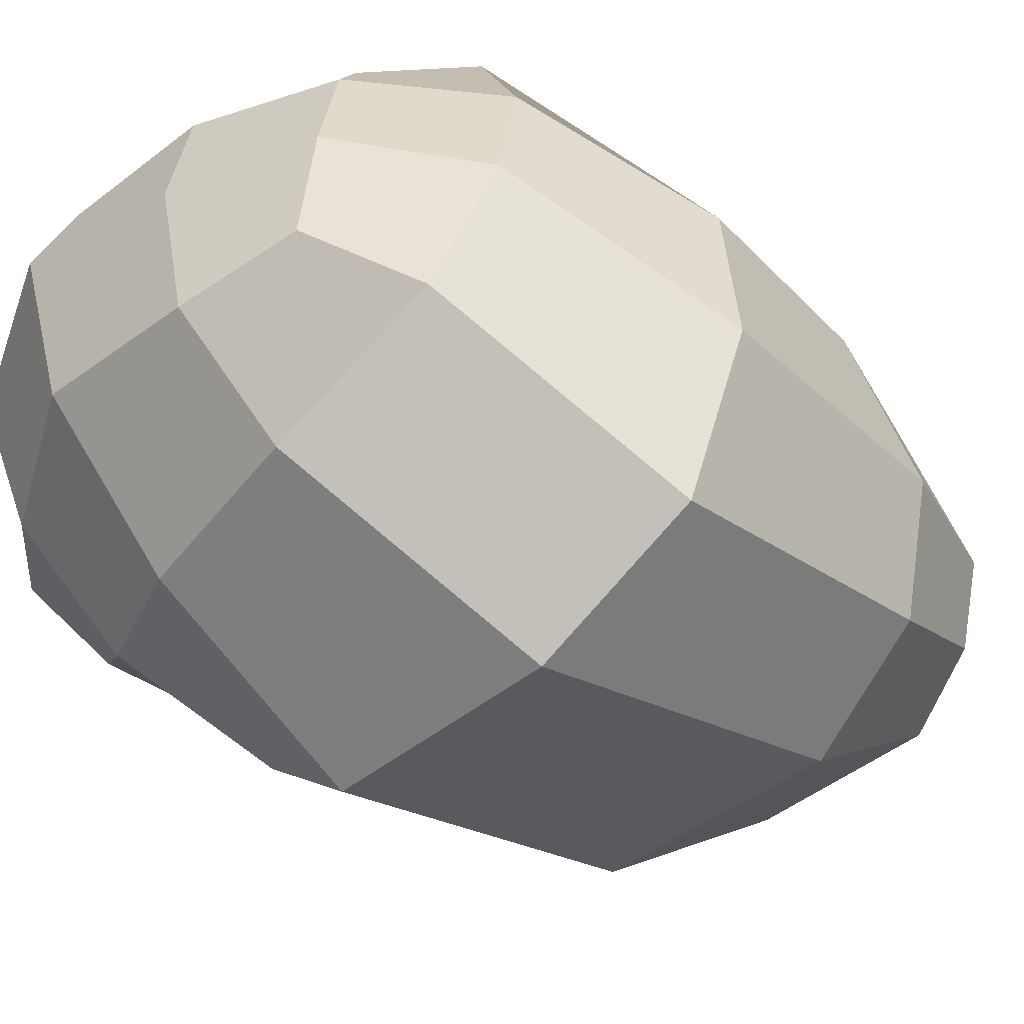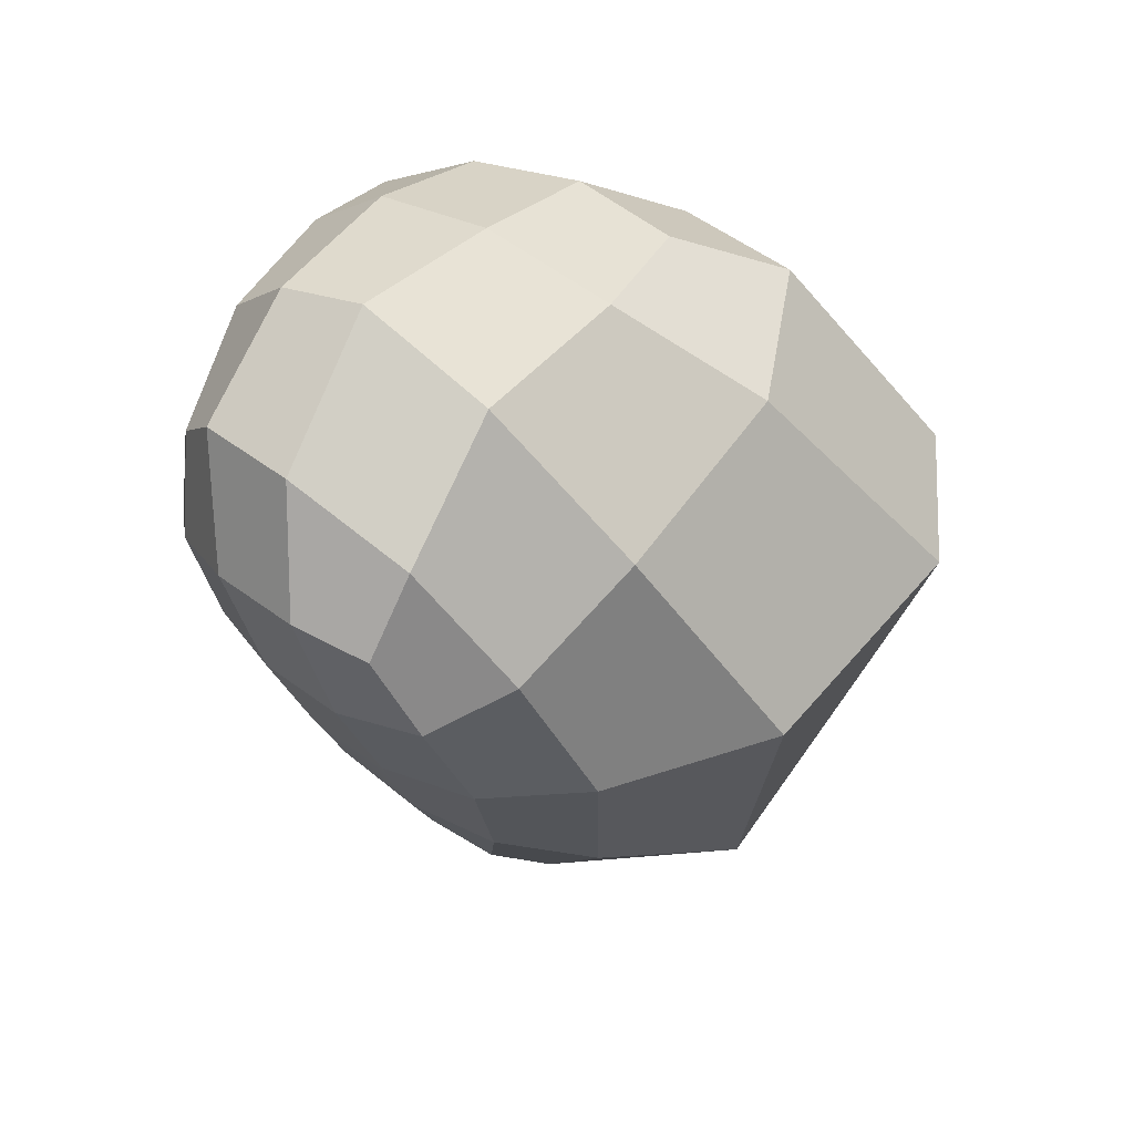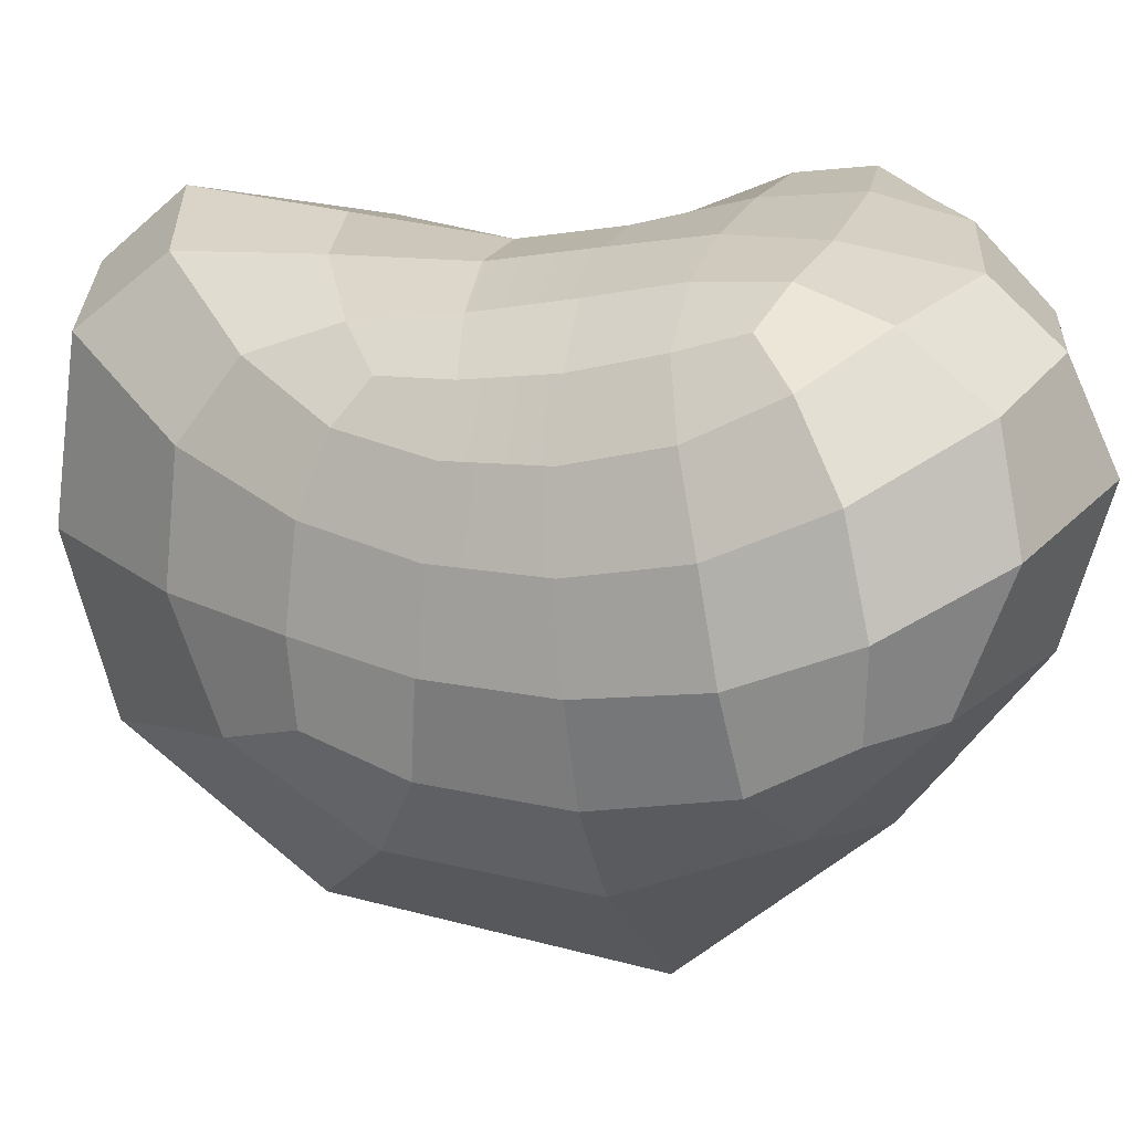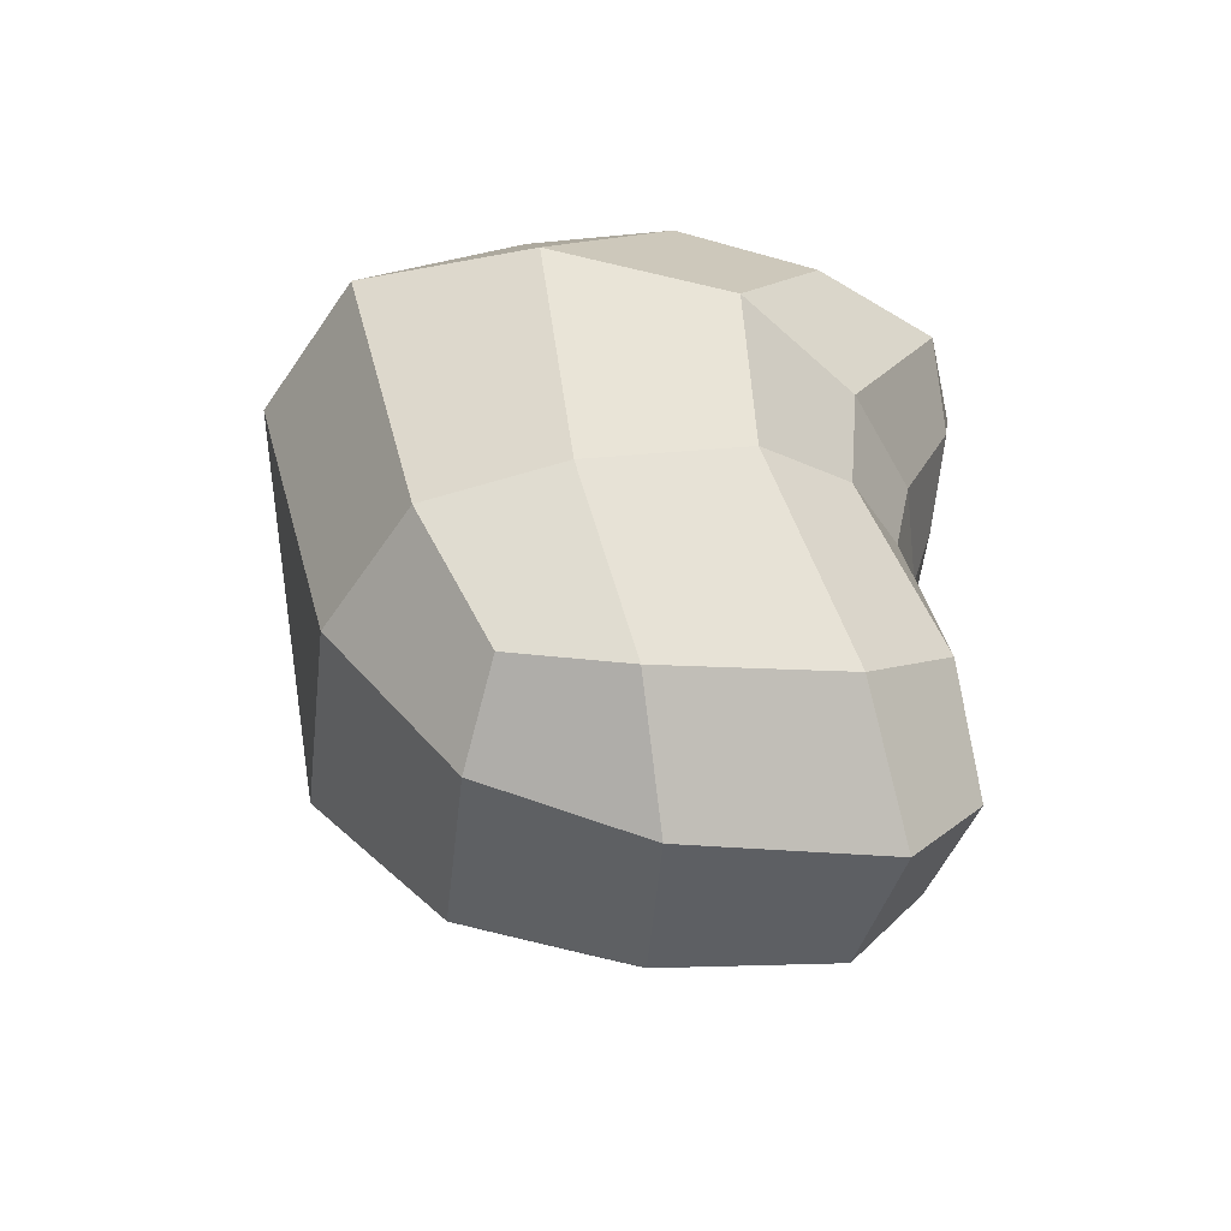
<metadata>
{"format":"obj","ext":"obj","renderer":"f3d","projection":"perspective","resolution":1024,"background":"white","views":[{"elev":-41.4,"azim":-131.1,"up":"+Z"},{"elev":55.9,"azim":126.2,"up":"+Y"},{"elev":13.1,"azim":102.8,"up":"+Z"},{"elev":-56.2,"azim":-90.2,"up":"+Y"}]}
</metadata>
<code>
g Rock.053
v -0.004771 0.001076 0.002341
v -0.003383 0.002535 0.002283
v -0.002765 0.001817 0.002802
v -0.003211 0.0005385 0.002629
v 0.002836 0.00278 0.001365
v 0.003896 0.001658 0.0006355
v 0.003299 0.001046 0.001295
v 0.002374 0.001393 0.00182
v 0.003103 -0.00312 -0.0005599
v 0.002446 -0.004761 -0.0003101
v 0.002175 -0.004236 0.0003685
v 0.002494 -0.003005 0.0004059
v 0.003622 -0.001415 -0.0004598
v 0.00288 -0.001482 0.0006152
v 0.003998 0.0002313 -4.839e-05
v 0.003204 -2.447e-05 0.0009814
v -0.002143 -0.008332 0.002352
v -0.003924 -0.007124 0.001924
v -0.003325 -0.005446 0.001859
v -0.001968 -0.005793 0.002041
v -0.001811 -0.003268 0.001732
v -0.003461 -0.003358 0.001452
v 0.002113 -0.004239 -0.006281
v 0.001721 -0.006625 -0.004924
v 0.002772 -0.005195 -0.004428
v 0.003251 -0.003466 -0.004901
v 0.001458 -0.003165 0.001139
v 0.001315 -0.004865 0.0009475
v -0.0001558 -0.005548 0.001655
v -4.973e-05 -0.003298 0.001633
v 0.002052 9.971e-06 0.001736
v 0.0001899 -0.001538 0.001912
v 0.0004921 0.0001092 0.002166
v 0.001742 -0.001526 0.001426
v -4.973e-05 -0.003298 0.001633
v 0.001458 -0.003165 0.001139
v -0.001419 0.0002925 0.002454
v -0.001575 -0.001545 0.002001
v -0.003397 -0.001549 0.001782
v -0.003211 0.0005385 0.002629
v -0.003948 -0.006548 -0.007297
v -0.003529 -0.009517 -0.005103
v -0.0004988 -0.008999 -0.00543
v -0.000139 -0.005731 -0.007746
v -0.002857 0.00317 -0.005905
v -0.004263 -0.0005667 -0.008746
v 0.000136 -0.0005285 -0.0085
v 0.0006568 0.002674 -0.00584
v 0.003069 0.001791 -0.0054
v 0.002556 -0.0009524 -0.006552
v 0.003789 -0.001075 -0.00498
v 0.004337 0.001174 -0.004485
v -0.003082 -0.01041 -0.002326
v -0.005287 -0.0093 -0.00264
v -0.004582 -0.008459 0.0005033
v -0.002328 -0.009762 0.001167
v 0.001638 -0.007432 -0.002898
v -0.0003133 -0.009807 -0.00252
v -2.79e-05 -0.009357 0.0004593
v 0.001603 -0.007254 -0.0008174
v 0.001438 -0.006327 0.0004503
v -0.0001015 -0.007883 0.001645
v -0.0001558 -0.005548 0.001655
v 0.001315 -0.004865 0.0009475
v 0.003563 -0.003322 -0.003384
v 0.00279 -0.005331 -0.003116
v 0.002683 -0.005195 -0.001542
v 0.003461 -0.00325 -0.001855
v 0.004684 0.000896 -0.003017
v 0.004069 -0.001308 -0.001819
v 0.004514 0.0005884 -0.001427
v 0.004172 -0.001187 -0.003376
v 0.003461 -0.00325 -0.001855
v 0.003563 -0.003322 -0.003384
v 0.00349 0.004498 -0.001456
v 0.004665 0.002765 -0.002316
v 0.004458 0.002385 -0.0006548
v 0.003272 0.004148 0.0003383
v -0.001917 0.004904 -0.001093
v 0.0008305 0.005535 -0.0008673
v 0.0008575 0.004802 0.0007945
v -0.001775 0.004456 0.0009379
v -0.001491 0.003325 0.00219
v 0.000916 0.003713 0.001804
v 0.0008265 0.001695 0.002168
v -0.001291 0.001889 0.002592
v -0.006291 0.001996 -0.002013
v -0.004355 0.003882 -0.001132
v -0.004071 0.003347 0.0008623
v -0.005898 0.001323 0.000389
v -0.006749 -0.006327 -0.003579
v -0.007661 -0.00145 -0.00416
v -0.007047 -0.001789 -0.001061
v -0.006363 -0.005276 -0.0009055
v -0.005022 -0.004077 0.0006127
v -0.005198 -0.001664 0.0008202
v -0.003397 -0.001549 0.001782
v -0.003461 -0.003358 0.001452
v -0.006363 -0.005276 -0.0009055
v -0.007047 -0.001789 -0.001061
v -0.005198 -0.001664 0.0008202
v -0.005022 -0.004077 0.0006127
v -0.004582 -0.008459 0.0005033
v -0.006363 -0.005276 -0.0009055
v -0.005022 -0.004077 0.0006127
v -0.003924 -0.007124 0.001924
v -0.003924 -0.007124 0.001924
v -0.005022 -0.004077 0.0006127
v -0.003461 -0.003358 0.001452
v -0.003325 -0.005446 0.001859
v -0.006072 -0.00645 -0.005882
v -0.006858 -0.001026 -0.007146
v -0.007661 -0.00145 -0.00416
v -0.006749 -0.006327 -0.003579
v -0.005191 -0.00886 -0.004635
v -0.006072 -0.00645 -0.005882
v -0.006749 -0.006327 -0.003579
v -0.005287 -0.0093 -0.00264
v -0.005287 -0.0093 -0.00264
v -0.006749 -0.006327 -0.003579
v -0.006363 -0.005276 -0.0009055
v -0.004582 -0.008459 0.0005033
v -0.005662 0.00275 -0.004514
v -0.004155 0.003994 -0.003071
v -0.004355 0.003882 -0.001132
v -0.006291 0.001996 -0.002013
v -0.006858 -0.001026 -0.007146
v -0.005662 0.00275 -0.004514
v -0.006291 0.001996 -0.002013
v -0.007661 -0.00145 -0.00416
v -0.007661 -0.00145 -0.00416
v -0.006291 0.001996 -0.002013
v -0.005898 0.001323 0.000389
v -0.007047 -0.001789 -0.001061
v -0.001775 0.004456 0.0009379
v 0.0008575 0.004802 0.0007945
v 0.000916 0.003713 0.001804
v -0.001491 0.003325 0.00219
v -0.004071 0.003347 0.0008623
v -0.001775 0.004456 0.0009379
v -0.001491 0.003325 0.00219
v -0.003383 0.002535 0.002283
v -0.003383 0.002535 0.002283
v -0.001491 0.003325 0.00219
v -0.001291 0.001889 0.002592
v -0.002765 0.001817 0.002802
v -0.00206 0.004533 -0.003396
v 0.0008501 0.004795 -0.003234
v 0.0008305 0.005535 -0.0008673
v -0.001917 0.004904 -0.001093
v -0.004155 0.003994 -0.003071
v -0.00206 0.004533 -0.003396
v -0.001917 0.004904 -0.001093
v -0.004355 0.003882 -0.001132
v -0.004355 0.003882 -0.001132
v -0.001917 0.004904 -0.001093
v -0.001775 0.004456 0.0009379
v -0.004071 0.003347 0.0008623
v 0.003316 0.003661 -0.003599
v 0.004469 0.002689 -0.003668
v 0.004665 0.002765 -0.002316
v 0.00349 0.004498 -0.001456
v 0.0008501 0.004795 -0.003234
v 0.003316 0.003661 -0.003599
v 0.00349 0.004498 -0.001456
v 0.0008305 0.005535 -0.0008673
v 0.0008305 0.005535 -0.0008673
v 0.00349 0.004498 -0.001456
v 0.003272 0.004148 0.0003383
v 0.0008575 0.004802 0.0007945
v 0.004514 0.0005884 -0.001427
v 0.003622 -0.001415 -0.0004598
v 0.003998 0.0002313 -4.839e-05
v 0.004069 -0.001308 -0.001819
v 0.003103 -0.00312 -0.0005599
v 0.003461 -0.00325 -0.001855
v 0.002446 -0.004761 -0.0003101
v 0.002683 -0.005195 -0.001542
v 0.004458 0.002385 -0.0006548
v 0.004514 0.0005884 -0.001427
v 0.003998 0.0002313 -4.839e-05
v 0.003896 0.001658 0.0006355
v 0.003896 0.001658 0.0006355
v 0.003998 0.0002313 -4.839e-05
v 0.003204 -2.447e-05 0.0009814
v 0.003299 0.001046 0.001295
v 0.004337 0.001174 -0.004485
v 0.003789 -0.001075 -0.00498
v 0.004172 -0.001187 -0.003376
v 0.004684 0.000896 -0.003017
v 0.004469 0.002689 -0.003668
v 0.004337 0.001174 -0.004485
v 0.004684 0.000896 -0.003017
v 0.004665 0.002765 -0.002316
v 0.004665 0.002765 -0.002316
v 0.004684 0.000896 -0.003017
v 0.004514 0.0005884 -0.001427
v 0.004458 0.002385 -0.0006548
v 0.003251 -0.003466 -0.004901
v 0.002772 -0.005195 -0.004428
v 0.00279 -0.005331 -0.003116
v 0.003563 -0.003322 -0.003384
v 0.003789 -0.001075 -0.00498
v 0.003251 -0.003466 -0.004901
v 0.003563 -0.003322 -0.003384
v 0.004172 -0.001187 -0.003376
v 0.001603 -0.007254 -0.0008174
v -2.79e-05 -0.009357 0.0004593
v -0.0001015 -0.007883 0.001645
v 0.001438 -0.006327 0.0004503
v 0.002683 -0.005195 -0.001542
v 0.001603 -0.007254 -0.0008174
v 0.001438 -0.006327 0.0004503
v 0.002446 -0.004761 -0.0003101
v 0.002446 -0.004761 -0.0003101
v 0.001438 -0.006327 0.0004503
v 0.001315 -0.004865 0.0009475
v 0.002175 -0.004236 0.0003685
v 0.001721 -0.006625 -0.004924
v -0.0004988 -0.008999 -0.00543
v -0.0003133 -0.009807 -0.00252
v 0.001638 -0.007432 -0.002898
v 0.002772 -0.005195 -0.004428
v 0.001721 -0.006625 -0.004924
v 0.001638 -0.007432 -0.002898
v 0.00279 -0.005331 -0.003116
v 0.00279 -0.005331 -0.003116
v 0.001638 -0.007432 -0.002898
v 0.001603 -0.007254 -0.0008174
v 0.002683 -0.005195 -0.001542
v -0.003529 -0.009517 -0.005103
v -0.005191 -0.00886 -0.004635
v -0.005287 -0.0093 -0.00264
v -0.003082 -0.01041 -0.002326
v -0.0004988 -0.008999 -0.00543
v -0.003529 -0.009517 -0.005103
v -0.003082 -0.01041 -0.002326
v -0.0003133 -0.009807 -0.00252
v -0.0003133 -0.009807 -0.00252
v -0.003082 -0.01041 -0.002326
v -0.002328 -0.009762 0.001167
v -2.79e-05 -0.009357 0.0004593
v 0.0006568 0.002674 -0.00584
v 0.000136 -0.0005285 -0.0085
v 0.002556 -0.0009524 -0.006552
v 0.003069 0.001791 -0.0054
v 0.0008501 0.004795 -0.003234
v 0.0006568 0.002674 -0.00584
v 0.003069 0.001791 -0.0054
v 0.003316 0.003661 -0.003599
v 0.003316 0.003661 -0.003599
v 0.003069 0.001791 -0.0054
v 0.004337 0.001174 -0.004485
v 0.004469 0.002689 -0.003668
v -0.005662 0.00275 -0.004514
v -0.006858 -0.001026 -0.007146
v -0.004263 -0.0005667 -0.008746
v -0.002857 0.00317 -0.005905
v -0.004155 0.003994 -0.003071
v -0.005662 0.00275 -0.004514
v -0.002857 0.00317 -0.005905
v -0.00206 0.004533 -0.003396
v -0.00206 0.004533 -0.003396
v -0.002857 0.00317 -0.005905
v 0.0006568 0.002674 -0.00584
v 0.0008501 0.004795 -0.003234
v -0.006072 -0.00645 -0.005882
v -0.005191 -0.00886 -0.004635
v -0.003529 -0.009517 -0.005103
v -0.003948 -0.006548 -0.007297
v -0.006858 -0.001026 -0.007146
v -0.006072 -0.00645 -0.005882
v -0.003948 -0.006548 -0.007297
v -0.004263 -0.0005667 -0.008746
v -0.004263 -0.0005667 -0.008746
v -0.003948 -0.006548 -0.007297
v -0.000139 -0.005731 -0.007746
v 0.000136 -0.0005285 -0.0085
v 0.0004921 0.0001092 0.002166
v 0.0001899 -0.001538 0.001912
v -0.001575 -0.001545 0.002001
v -0.001419 0.0002925 0.002454
v 0.0008265 0.001695 0.002168
v 0.0004921 0.0001092 0.002166
v -0.001419 0.0002925 0.002454
v -0.001291 0.001889 0.002592
v -0.001291 0.001889 0.002592
v -0.001419 0.0002925 0.002454
v -0.003211 0.0005385 0.002629
v -0.002765 0.001817 0.002802
v 0.003204 -2.447e-05 0.0009814
v 0.00288 -0.001482 0.0006152
v 0.001742 -0.001526 0.001426
v 0.002052 9.971e-06 0.001736
v 0.003299 0.001046 0.001295
v 0.003204 -2.447e-05 0.0009814
v 0.002052 9.971e-06 0.001736
v 0.002374 0.001393 0.00182
v 0.002374 0.001393 0.00182
v 0.002052 9.971e-06 0.001736
v 0.0004921 0.0001092 0.002166
v 0.0008265 0.001695 0.002168
v 0.002494 -0.003005 0.0004059
v 0.002175 -0.004236 0.0003685
v 0.001315 -0.004865 0.0009475
v 0.001458 -0.003165 0.001139
v 0.00288 -0.001482 0.0006152
v 0.002494 -0.003005 0.0004059
v 0.001458 -0.003165 0.001139
v 0.001742 -0.001526 0.001426
v -4.973e-05 -0.003298 0.001633
v -0.0001558 -0.005548 0.001655
v -0.001968 -0.005793 0.002041
v -0.001811 -0.003268 0.001732
v 0.0001899 -0.001538 0.001912
v -4.973e-05 -0.003298 0.001633
v -0.001811 -0.003268 0.001732
v -0.001575 -0.001545 0.002001
v -0.001575 -0.001545 0.002001
v -0.001811 -0.003268 0.001732
v -0.003461 -0.003358 0.001452
v -0.003397 -0.001549 0.001782
v -0.000139 -0.005731 -0.007746
v -0.0004988 -0.008999 -0.00543
v 0.001721 -0.006625 -0.004924
v 0.002113 -0.004239 -0.006281
v 0.000136 -0.0005285 -0.0085
v -0.000139 -0.005731 -0.007746
v 0.002113 -0.004239 -0.006281
v 0.002556 -0.0009524 -0.006552
v 0.002556 -0.0009524 -0.006552
v 0.002113 -0.004239 -0.006281
v 0.003251 -0.003466 -0.004901
v 0.003789 -0.001075 -0.00498
v -0.002328 -0.009762 0.001167
v -0.004582 -0.008459 0.0005033
v -0.003924 -0.007124 0.001924
v -0.002143 -0.008332 0.002352
v -2.79e-05 -0.009357 0.0004593
v -0.002328 -0.009762 0.001167
v -0.002143 -0.008332 0.002352
v -0.0001015 -0.007883 0.001645
v -0.0001015 -0.007883 0.001645
v -0.002143 -0.008332 0.002352
v -0.001968 -0.005793 0.002041
v -0.0001558 -0.005548 0.001655
v 0.003272 0.004148 0.0003383
v 0.004458 0.002385 -0.0006548
v 0.003896 0.001658 0.0006355
v 0.002836 0.00278 0.001365
v 0.0008575 0.004802 0.0007945
v 0.003272 0.004148 0.0003383
v 0.002836 0.00278 0.001365
v 0.000916 0.003713 0.001804
v 0.000916 0.003713 0.001804
v 0.002836 0.00278 0.001365
v 0.002374 0.001393 0.00182
v 0.0008265 0.001695 0.002168
v -0.005898 0.001323 0.000389
v -0.004071 0.003347 0.0008623
v -0.003383 0.002535 0.002283
v -0.004771 0.001076 0.002341
v -0.007047 -0.001789 -0.001061
v -0.005898 0.001323 0.000389
v -0.004771 0.001076 0.002341
v -0.005198 -0.001664 0.0008202
v -0.005198 -0.001664 0.0008202
v -0.004771 0.001076 0.002341
v -0.003211 0.0005385 0.002629
v -0.003397 -0.001549 0.001782
g Rock.053_0
f 3 2 1
f 4 3 1
f 7 6 5
f 8 7 5
f 11 10 9
f 12 11 9
f 12 9 13
f 14 12 13
f 14 13 15
f 16 14 15
f 19 18 17
f 20 19 17
f 19 20 21
f 22 19 21
f 25 24 23
f 26 25 23
f 29 28 27
f 30 29 27
f 33 32 31
f 32 34 31
f 32 35 34
f 35 36 34
f 39 38 37
f 40 39 37
f 43 42 41
f 44 43 41
f 47 46 45
f 48 47 45
f 51 50 49
f 52 51 49
f 55 54 53
f 56 55 53
f 59 58 57
f 60 59 57
f 63 62 61
f 64 63 61
f 67 66 65
f 68 67 65
f 71 70 69
f 70 72 69
f 70 73 72
f 73 74 72
f 77 76 75
f 78 77 75
f 81 80 79
f 82 81 79
f 85 84 83
f 86 85 83
f 89 88 87
f 90 89 87
f 93 92 91
f 94 93 91
f 97 96 95
f 98 97 95
f 101 100 99
f 102 101 99
f 105 104 103
f 106 105 103
f 109 108 107
f 110 109 107
f 113 112 111
f 114 113 111
f 117 116 115
f 118 117 115
f 121 120 119
f 122 121 119
f 125 124 123
f 126 125 123
f 129 128 127
f 130 129 127
f 133 132 131
f 134 133 131
f 137 136 135
f 138 137 135
f 141 140 139
f 142 141 139
f 145 144 143
f 146 145 143
f 149 148 147
f 150 149 147
f 153 152 151
f 154 153 151
f 157 156 155
f 158 157 155
f 161 160 159
f 162 161 159
f 165 164 163
f 166 165 163
f 169 168 167
f 170 169 167
f 173 172 171
f 172 174 171
f 172 175 174
f 175 176 174
f 175 177 176
f 177 178 176
f 181 180 179
f 182 181 179
f 185 184 183
f 186 185 183
f 189 188 187
f 190 189 187
f 193 192 191
f 194 193 191
f 197 196 195
f 198 197 195
f 201 200 199
f 202 201 199
f 205 204 203
f 206 205 203
f 209 208 207
f 210 209 207
f 213 212 211
f 214 213 211
f 217 216 215
f 218 217 215
f 221 220 219
f 222 221 219
f 225 224 223
f 226 225 223
f 229 228 227
f 230 229 227
f 233 232 231
f 234 233 231
f 237 236 235
f 238 237 235
f 241 240 239
f 242 241 239
f 245 244 243
f 246 245 243
f 249 248 247
f 250 249 247
f 253 252 251
f 254 253 251
f 257 256 255
f 258 257 255
f 261 260 259
f 262 261 259
f 265 264 263
f 266 265 263
f 269 268 267
f 270 269 267
f 273 272 271
f 274 273 271
f 277 276 275
f 278 277 275
f 281 280 279
f 282 281 279
f 285 284 283
f 286 285 283
f 289 288 287
f 290 289 287
f 293 292 291
f 294 293 291
f 297 296 295
f 298 297 295
f 301 300 299
f 302 301 299
f 305 304 303
f 306 305 303
f 309 308 307
f 310 309 307
f 313 312 311
f 314 313 311
f 317 316 315
f 318 317 315
f 321 320 319
f 322 321 319
f 325 324 323
f 326 325 323
f 329 328 327
f 330 329 327
f 333 332 331
f 334 333 331
f 337 336 335
f 338 337 335
f 341 340 339
f 342 341 339
f 345 344 343
f 346 345 343
f 349 348 347
f 350 349 347
f 353 352 351
f 354 353 351
f 357 356 355
f 358 357 355
f 361 360 359
f 362 361 359
f 365 364 363
f 366 365 363
f 369 368 367
f 370 369 367

</code>
